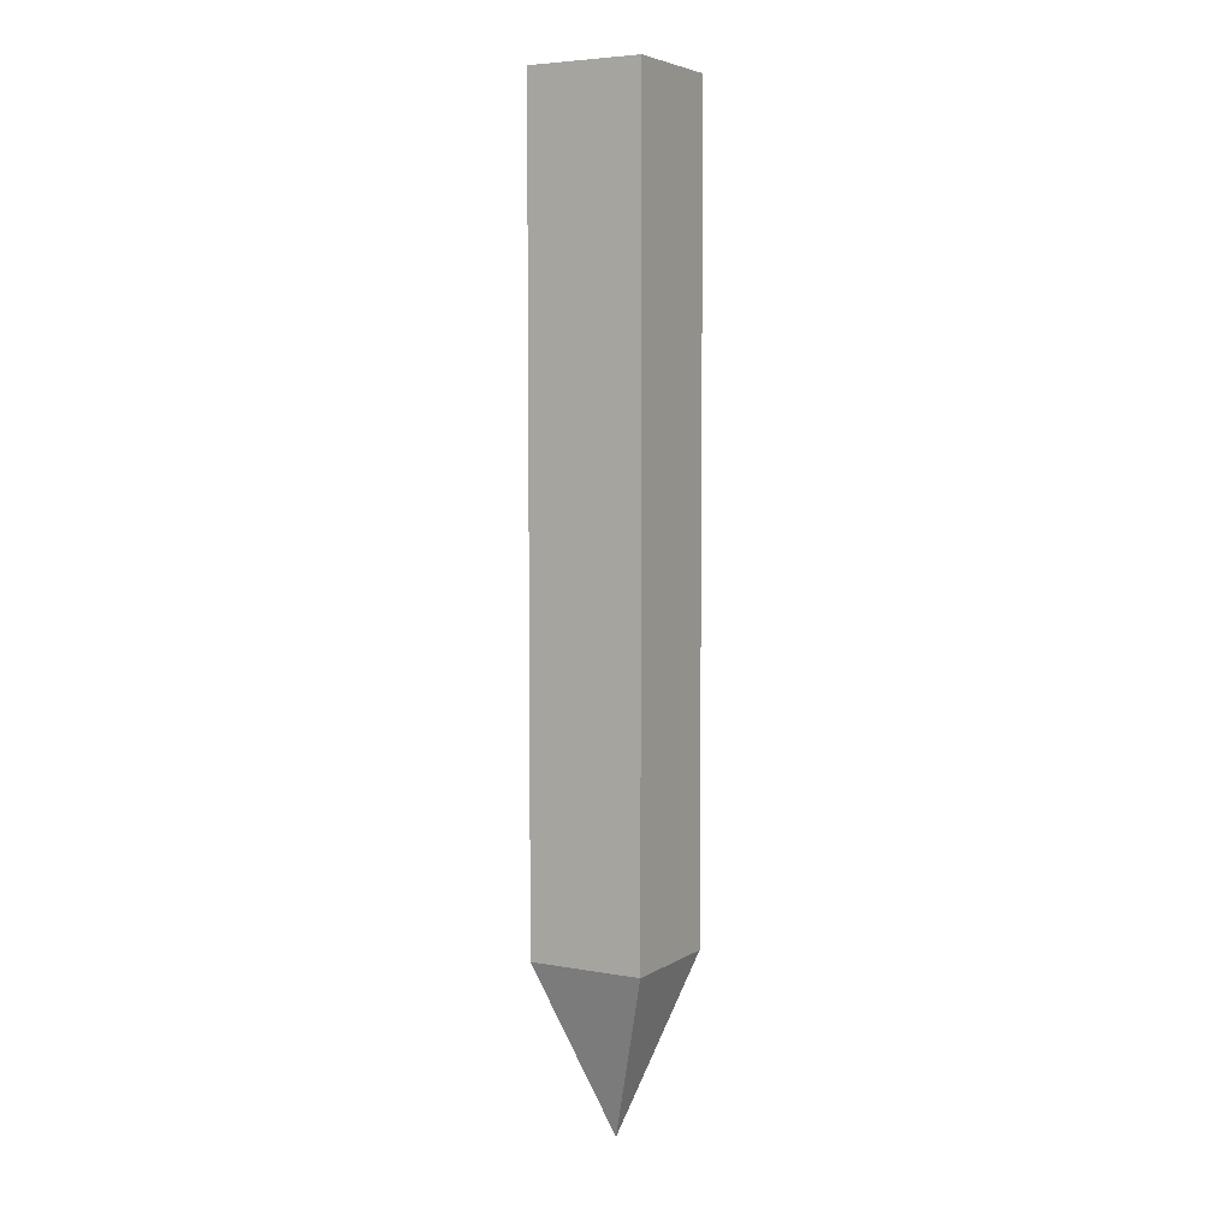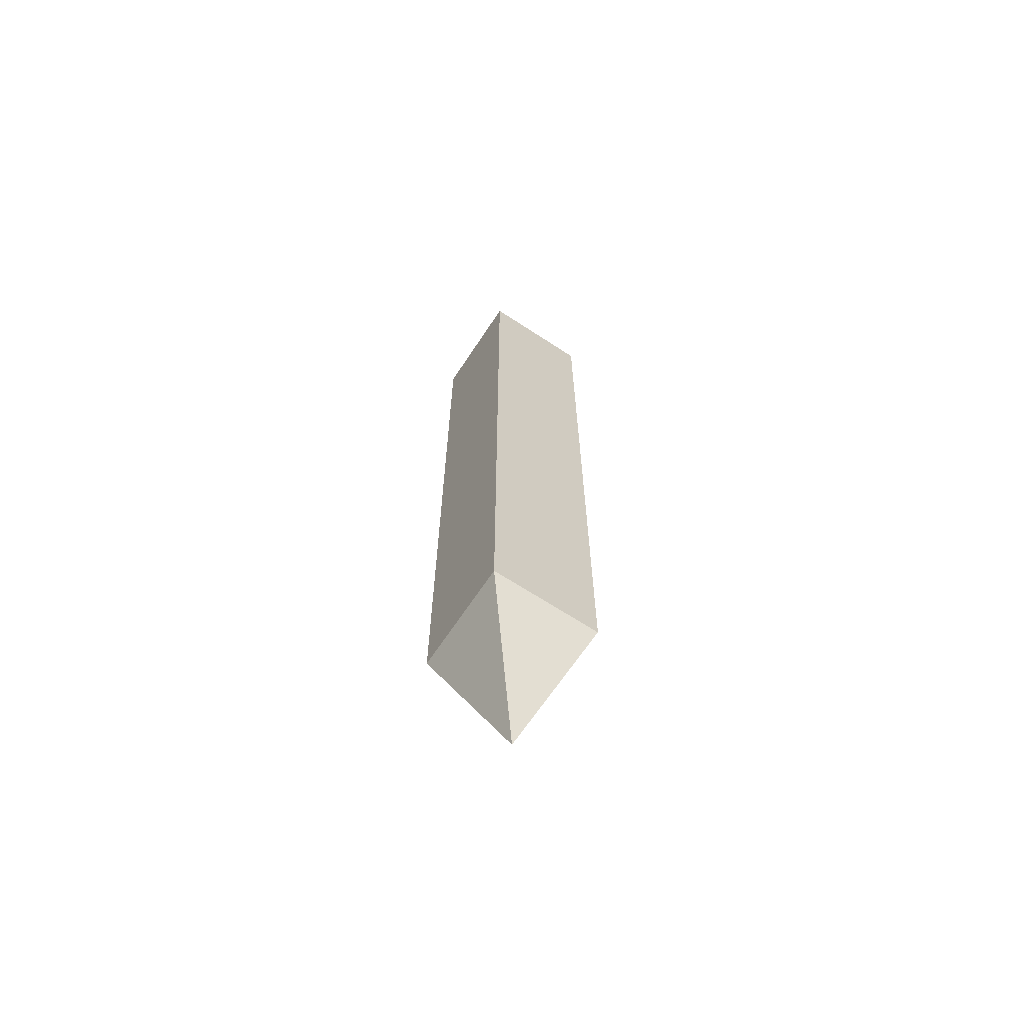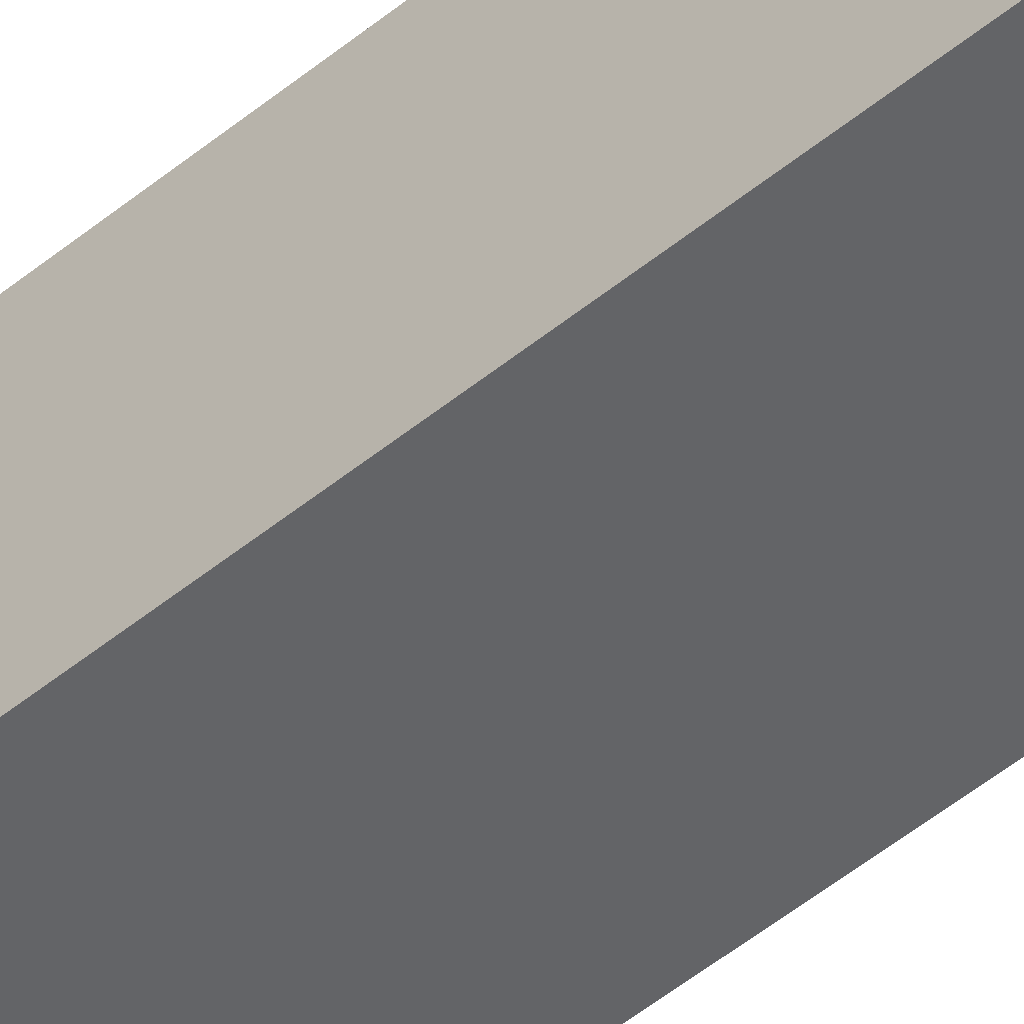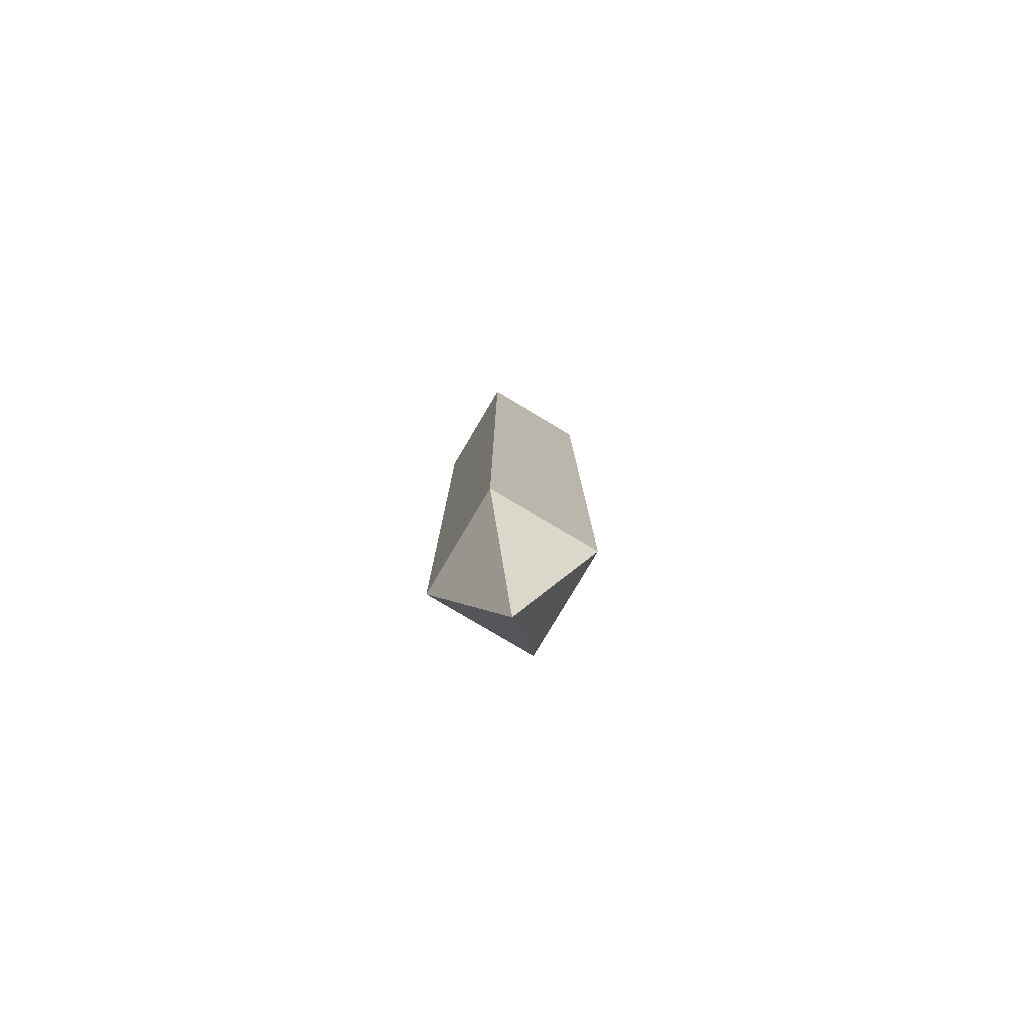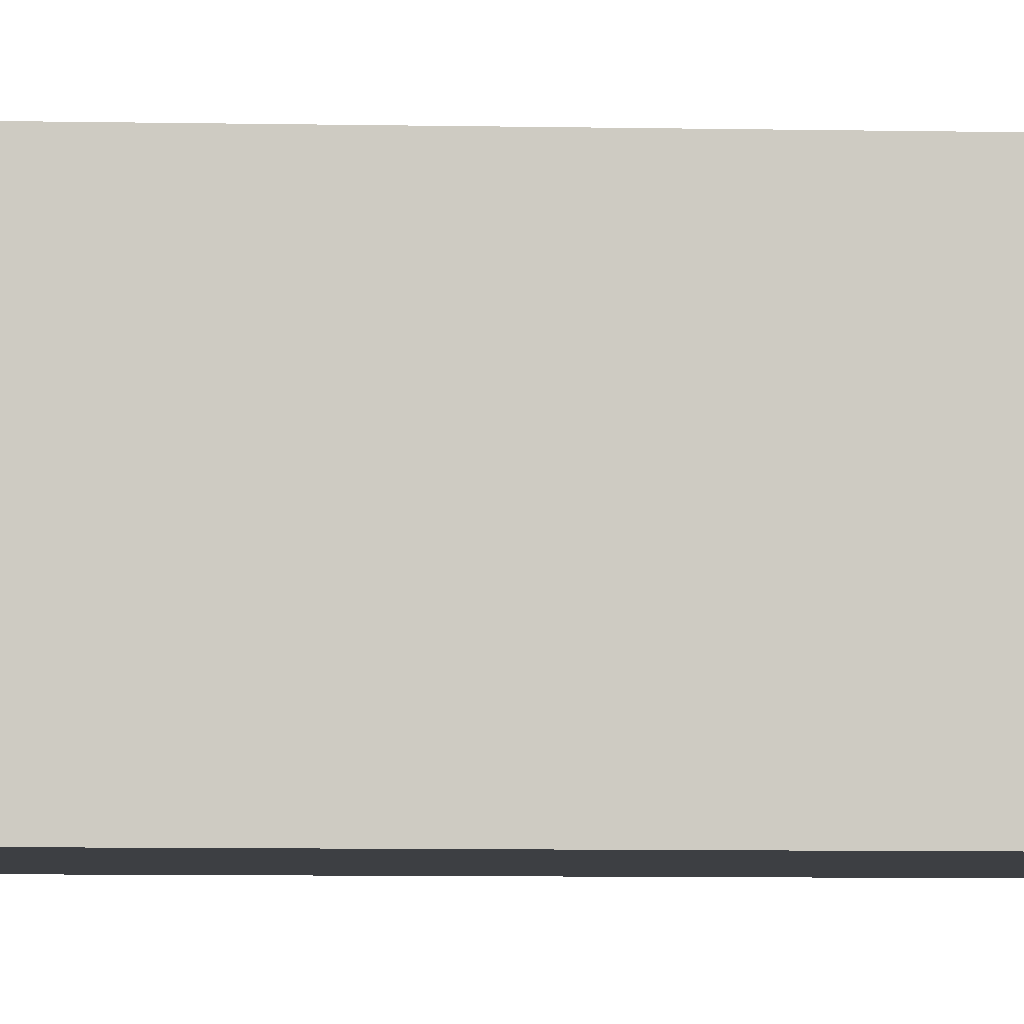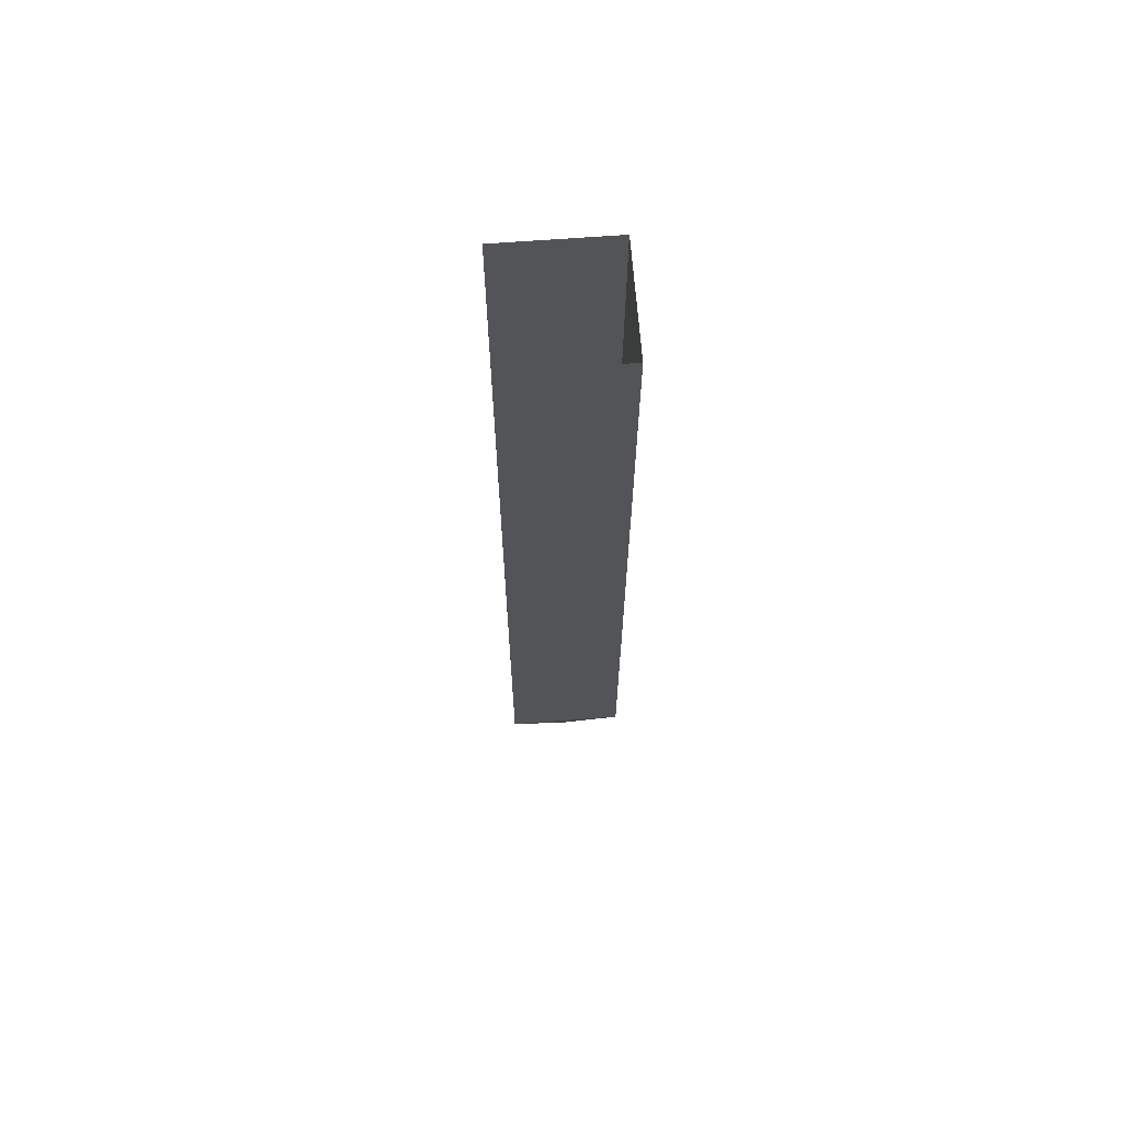
<metadata>
{"format":"obj","ext":"obj","renderer":"f3d","projection":"perspective","resolution":1024,"background":"white","views":[{"elev":5.4,"azim":-60.5,"up":"+Y"},{"elev":-66.4,"azim":56.6,"up":"+Y"},{"elev":-51.2,"azim":-48.3,"up":"+Z"},{"elev":-79.8,"azim":-120.7,"up":"+Y"},{"elev":-3.9,"azim":-96.2,"up":"+Z"},{"elev":66.0,"azim":175.7,"up":"+Y"}]}
</metadata>
<code>
o Drill_Cone.001
v 0.4688 0.3125 0.5312
v 0.4688 0.75 0.5312
v 0.4688 0.3125 0.4688
v 0.4688 0.75 0.4688
v 0.5312 0.3125 0.5312
v 0.5312 0.75 0.5312
v 0.5312 0.3125 0.4688
v 0.5312 0.75 0.4688
v 0.4688 0.3125 0.5312
v 0.5 0.2188 0.5
v 0.5312 0.3125 0.5312
v 0.5312 0.3125 0.4688
v 0.4688 0.3125 0.4688
f 1 2 4 3
f 3 4 8 7
f 7 8 6 5
f 5 6 2 1
f 9 10 11 11
f 11 10 12 12
f 12 10 13 13
f 13 10 9 9

</code>
